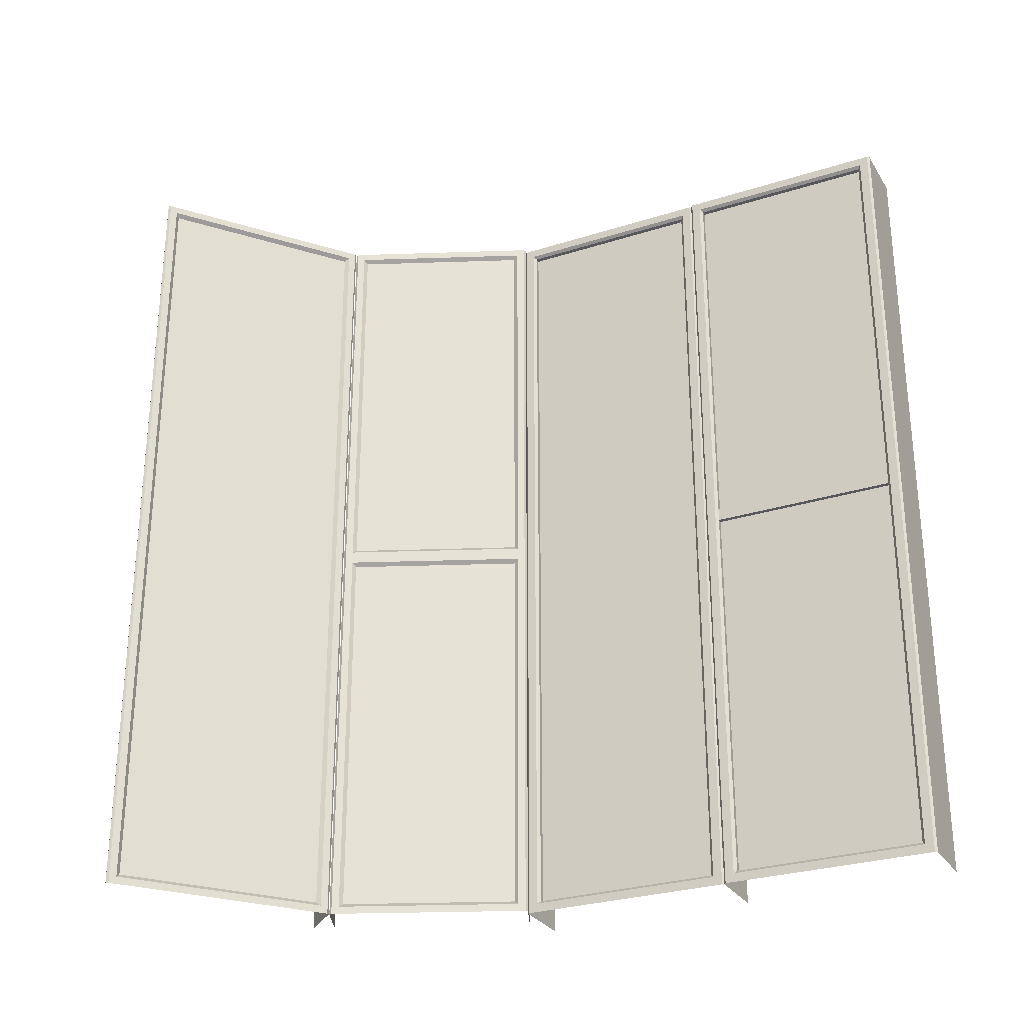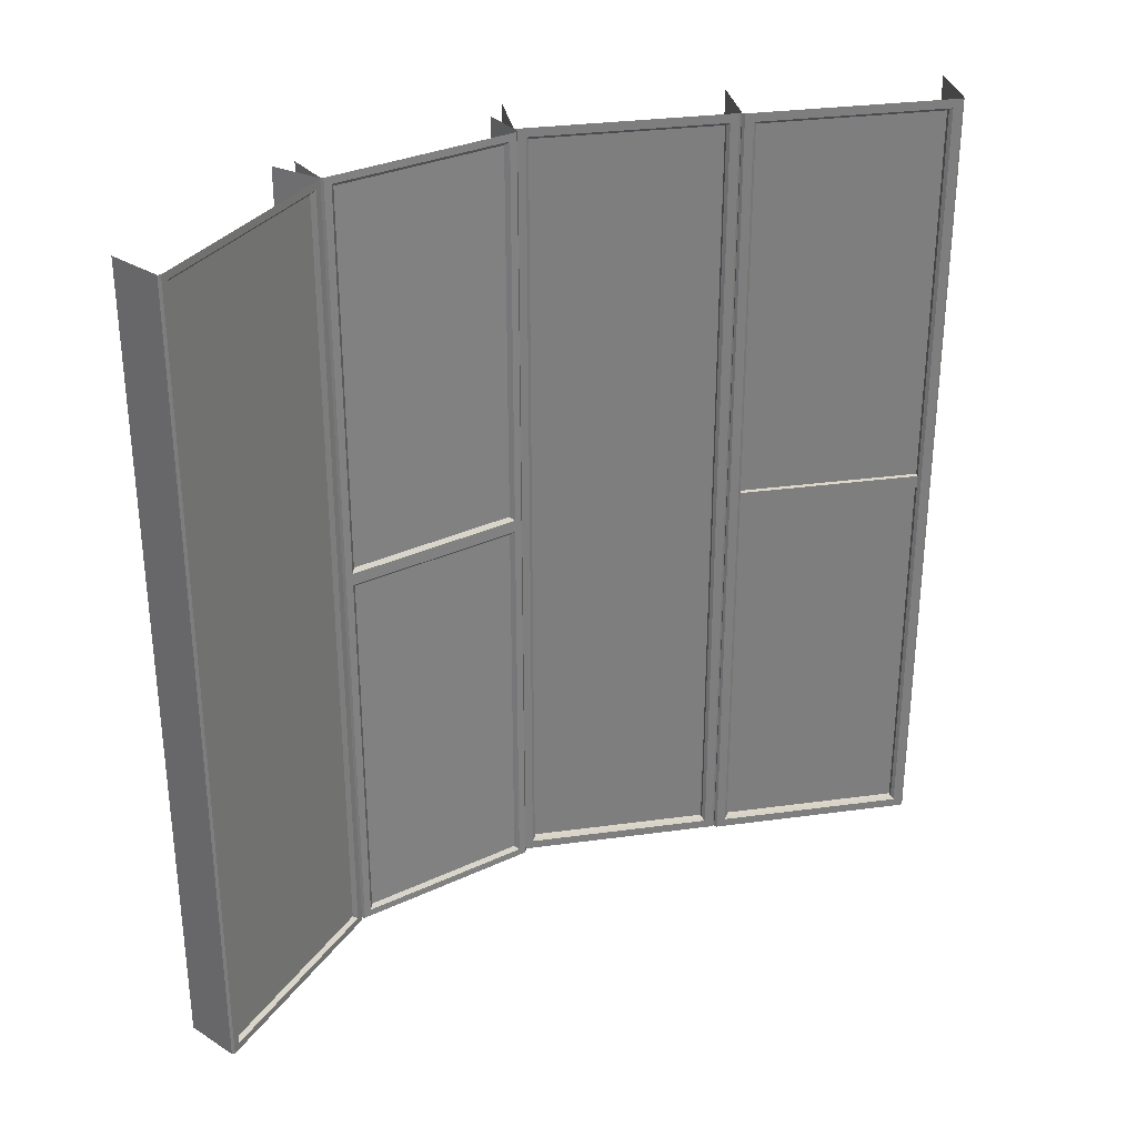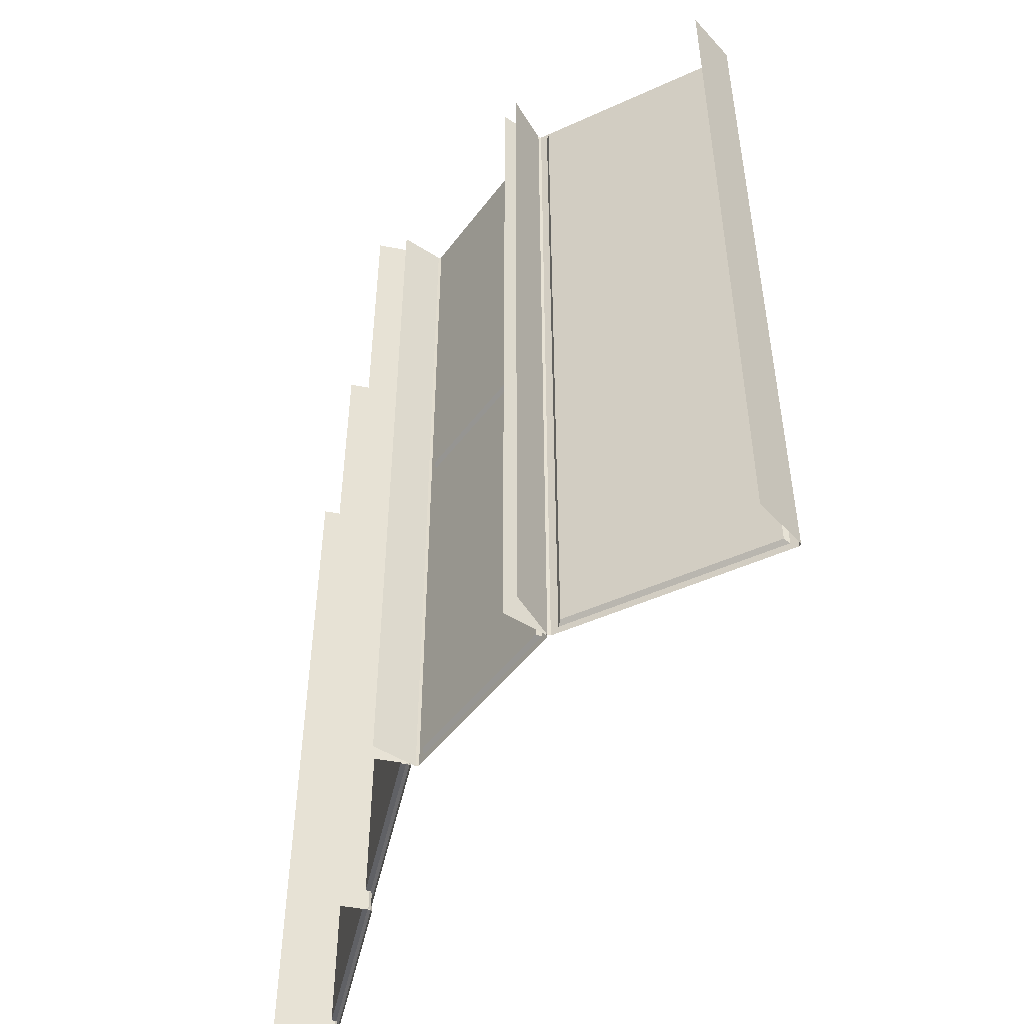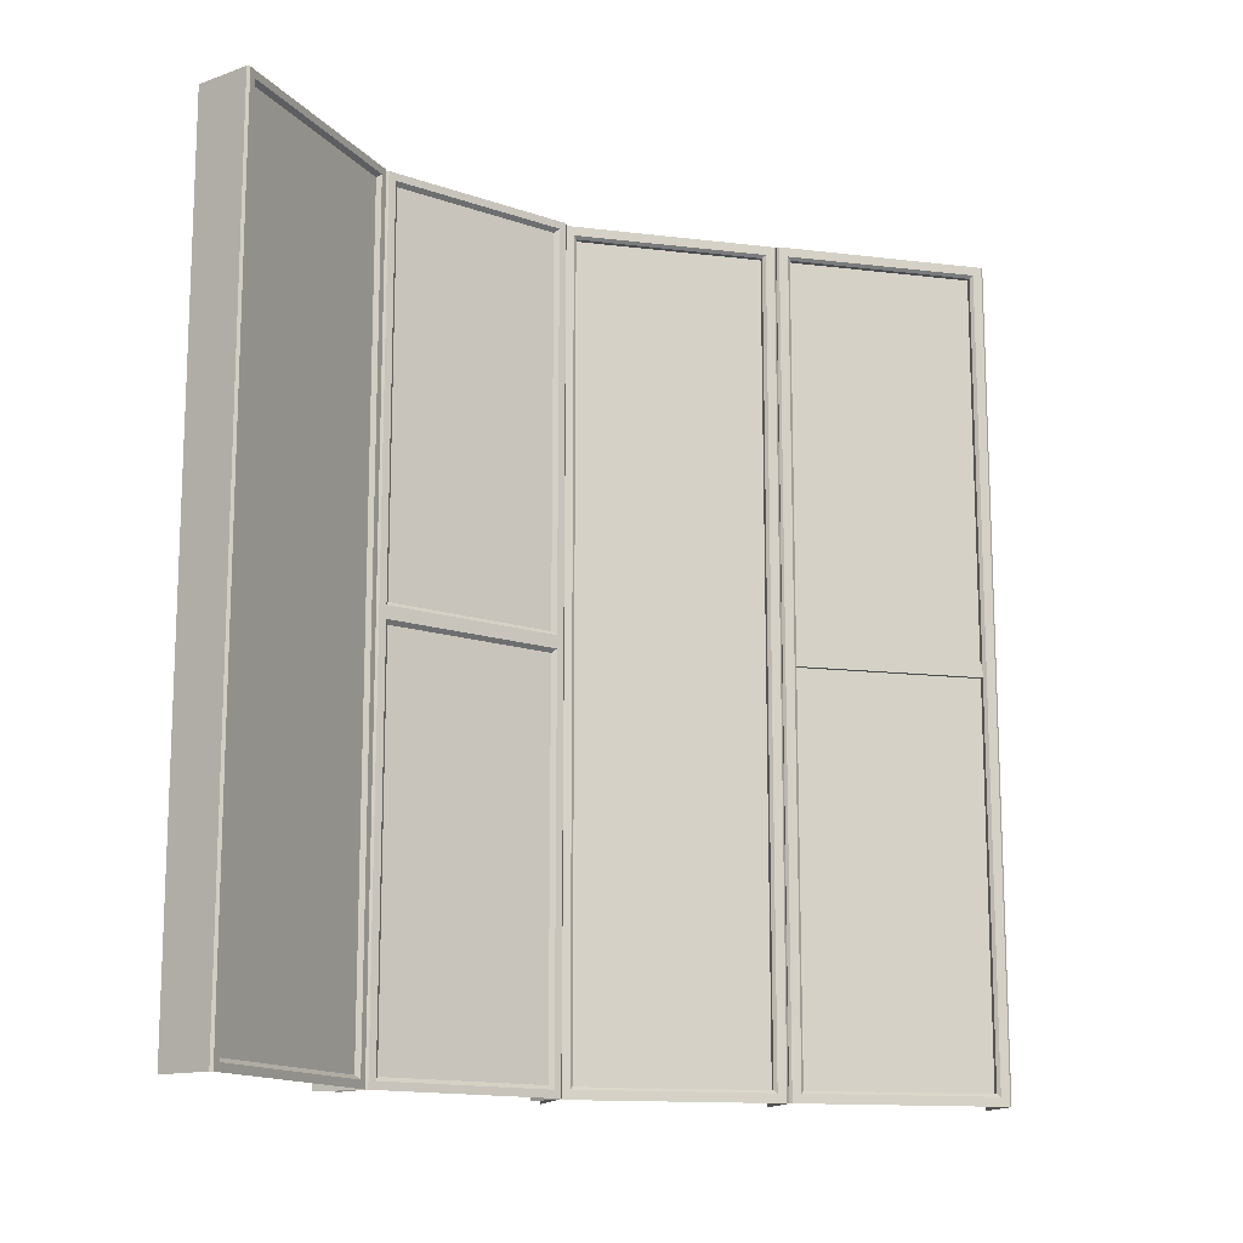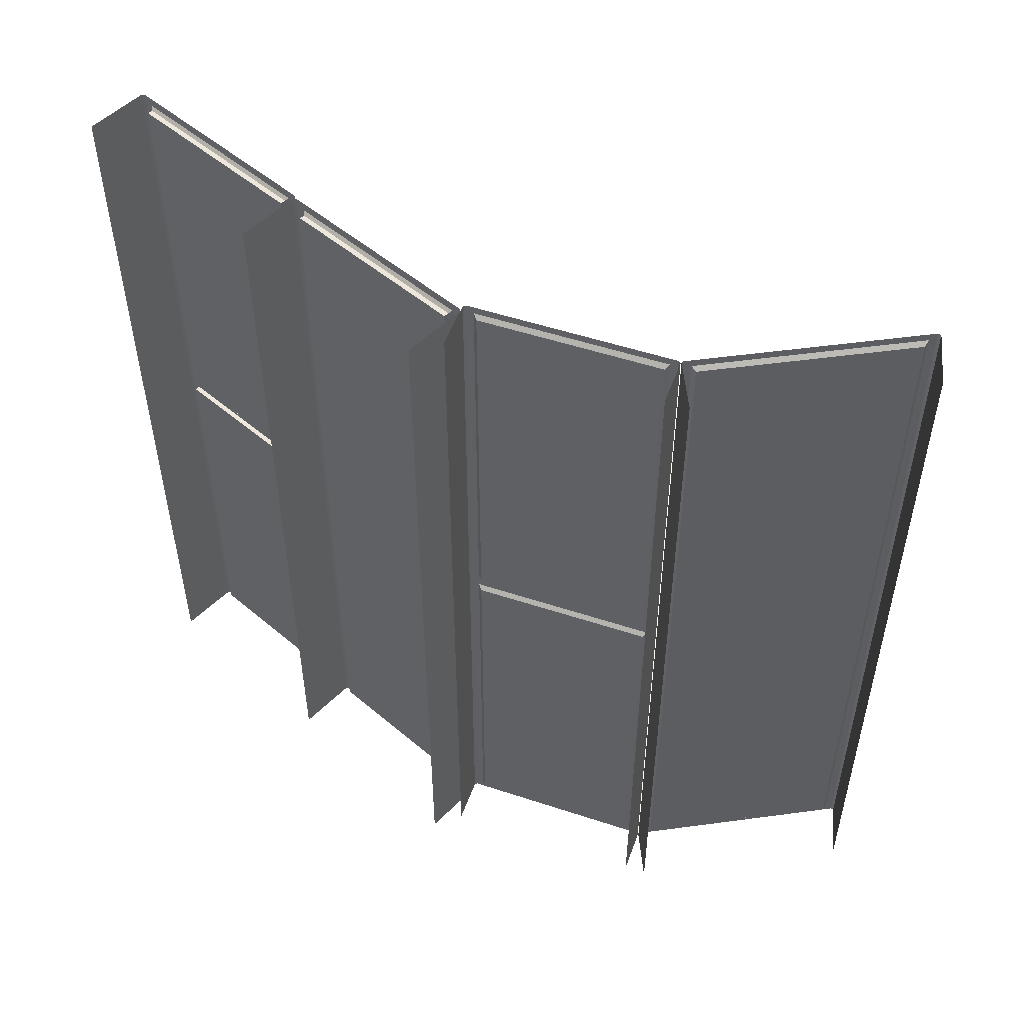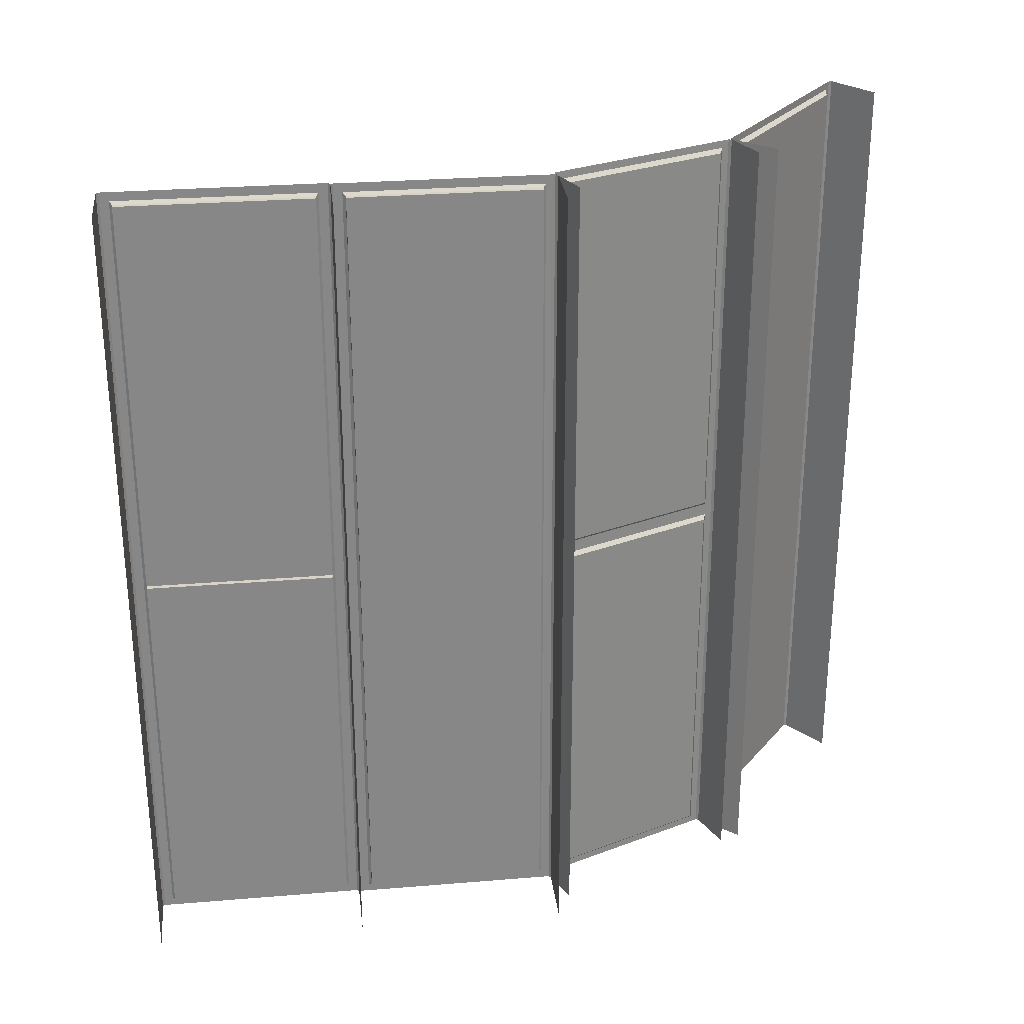
<metadata>
{"format":"obj","ext":"obj","renderer":"f3d","projection":"perspective","resolution":1024,"background":"white","views":[{"elev":-28.4,"azim":-63.8,"up":"+Y"},{"elev":30.9,"azim":-100.6,"up":"+Y"},{"elev":-49.1,"azim":168.0,"up":"+Y"},{"elev":-13.8,"azim":-104.6,"up":"+Y"},{"elev":51.6,"azim":133.0,"up":"+Y"},{"elev":27.8,"azim":83.3,"up":"+Y"}]}
</metadata>
<code>
o Machine_Panels
v -1.64 12.67 1.357
v 1.455 12.67 8.558
v -1.64 -18.86 1.357
v 1.455 -18.86 8.558
v -3.271 12.67 2.058
v -0.1758 12.67 9.259
v -3.271 -18.86 2.058
v -0.1758 -18.86 9.259
v -3.316 -18.86 2.171
v -3.316 12.67 2.171
v -0.2887 12.67 9.214
v -0.2887 -18.86 9.214
v -3.008 -18.43 2.512
v -3.008 12.23 2.512
v -0.3243 -18.43 8.756
v -1.64 -2.706 1.357
v -1.64 -3.487 1.357
v 1.455 -3.487 8.558
v 1.455 -2.706 8.558
v -3.271 -3.487 2.058
v -3.271 -2.706 2.058
v -3.316 -2.706 2.171
v -3.316 -3.487 2.171
v -0.1758 -3.487 9.259
v -0.1758 -2.706 9.259
v -0.2887 -3.487 9.214
v -0.2887 -2.706 9.214
v -3.008 -3.487 2.512
v -0.3243 -2.706 8.756
v -3.203 12.38 2.434
v -0.3243 12.23 8.756
v -0.4019 12.38 8.951
v -3.203 -18.57 2.434
v -0.4019 -18.57 8.951
v -3.008 -2.706 2.512
v -3.203 -2.854 2.434
v -3.203 -3.339 2.434
v -0.4019 -2.854 8.951
v -0.3243 -3.487 8.756
v -0.4019 -3.339 8.951
v 2.574 12.69 17.4
v 2.582 12.69 25.69
v 2.574 -18.88 17.4
v 2.582 -18.88 25.69
v 0.07233 12.69 17.4
v 0.143 12.69 25.69
v 0.07233 -18.88 17.4
v 0.143 -18.88 25.69
v -0.01359 -18.88 17.48
v -0.01359 12.69 17.48
v 0.0571 12.69 25.6
v 0.0571 -18.88 25.6
v 0.2956 -18.43 17.93
v 0.2956 12.24 17.93
v 0.3531 12.24 25.15
v 0.3531 -18.43 25.15
v 0.1021 12.24 17.93
v -0.008587 12.35 17.83
v 0.0521 12.35 25.26
v 0.1596 12.24 25.15
v -0.008587 -18.54 17.83
v 0.1021 -18.43 17.93
v 0.1596 -18.43 25.15
v 0.0521 -18.54 25.26
v 2.574 -3.348 17.4
v 2.574 -2.845 17.4
v 2.582 -2.845 25.69
v 2.582 -3.348 25.69
v 0.07233 -3.348 17.4
v 0.07233 -2.845 17.4
v -0.01359 -2.845 17.48
v -0.01359 -3.348 17.48
v 0.143 -3.348 25.69
v 0.143 -2.845 25.69
v 0.0571 -3.348 25.6
v 0.0571 -2.845 25.6
v 0.2956 -3.348 17.93
v 0.2956 -2.845 17.93
v 0.3531 -3.348 25.15
v 0.3531 -2.845 25.15
v 0.1021 -3.348 17.93
v 0.1021 -2.845 17.93
v -0.008587 -3.348 17.83
v -0.008587 -2.845 17.83
v 0.1596 -2.845 25.15
v 0.1596 -3.348 25.15
v 0.0521 -3.348 25.26
v 0.0521 -2.845 25.26
v -1.951 12.67 0.5491
v -1.951 -18.86 0.5491
v -8.58 12.67 -4.927
v -8.58 -18.86 -4.927
v -3.295 12.67 2.038
v -3.295 -18.86 2.038
v -10.33 12.67 -3.594
v -10.33 -18.86 -3.594
v -3.416 12.67 2.052
v -3.416 -18.86 2.052
v -10.31 -18.86 -3.473
v -10.31 12.67 -3.473
v -9.88 -18.43 -3.317
v -3.639 12.38 1.872
v -3.662 12.23 1.664
v -3.662 -18.43 1.664
v -3.639 -18.57 1.872
v -9.88 12.23 -3.317
v -10.09 12.38 -3.294
v -10.09 -18.57 -3.294
v 2.574 12.69 9.159
v 2.582 12.69 17.4
v 2.574 -18.88 9.159
v 2.582 -18.88 17.4
v 0.07233 12.69 9.159
v 0.143 12.69 17.4
v 0.07233 -18.88 9.159
v 0.143 -18.88 17.4
v -0.01359 -18.88 9.245
v -0.01359 12.69 9.245
v 0.0571 12.69 17.32
v 0.0571 -18.88 17.32
v 0.2956 -18.43 9.691
v 0.2956 12.24 9.691
v 0.3531 12.24 16.86
v 0.3531 -18.43 16.86
v 0.1021 12.24 9.694
v -0.008588 12.35 9.587
v 0.0521 12.35 16.98
v 0.1596 12.24 16.87
v -0.008588 -18.54 9.587
v 0.1021 -18.43 9.694
v 0.1596 -18.43 16.87
v 0.0521 -18.54 16.98
f 29 14 35
f 18 8 4
f 7 23 20
f 21 10 5
f 24 12 8
f 16 5 1
f 34 26 40
f 30 22 36
f 15 28 13
f 22 37 36
f 33 12 34
f 33 23 9
f 32 10 30
f 6 27 25
f 32 27 11
f 2 25 19
f 3 20 17
f 38 37 40
f 20 16 17
f 27 24 25
f 23 21 20
f 25 18 19
f 26 38 40
f 31 30 14
f 34 13 33
f 35 38 29
f 37 39 40
f 14 36 35
f 13 37 33
f 15 40 39
f 31 38 32
f 59 50 58
f 47 72 69
f 70 50 45
f 73 52 48
f 57 55 60
f 62 56 53
f 57 84 82
f 86 56 63
f 64 49 52
f 59 76 51
f 80 54 78
f 62 83 61
f 60 88 59
f 60 58 57
f 61 63 62
f 61 72 49
f 43 69 65
f 68 48 44
f 46 76 74
f 63 87 86
f 56 77 53
f 82 54 57
f 62 77 81
f 60 80 85
f 64 75 87
f 58 71 84
f 42 74 67
f 71 83 84
f 87 85 86
f 84 81 82
f 75 88 87
f 69 66 65
f 76 73 74
f 72 70 69
f 74 68 67
f 66 45 41
f 82 80 78
f 81 85 82
f 81 79 86
f 92 95 91
f 107 97 100
f 89 94 90
f 93 98 94
f 96 100 95
f 106 104 103
f 105 97 102
f 108 98 105
f 107 99 108
f 104 102 103
f 106 108 101
f 103 107 106
f 105 101 108
f 127 118 126
f 110 116 112
f 115 118 113
f 114 120 116
f 111 113 109
f 125 123 128
f 130 124 121
f 128 124 131
f 124 122 121
f 132 117 120
f 132 119 127
f 130 122 125
f 125 129 130
f 131 127 128
f 128 126 125
f 129 131 130
f 126 117 129
f 29 31 14
f 18 24 8
f 7 9 23
f 21 22 10
f 24 26 12
f 16 21 5
f 34 12 26
f 30 10 22
f 15 39 28
f 22 23 37
f 33 9 12
f 33 37 23
f 32 11 10
f 6 11 27
f 32 38 27
f 2 6 25
f 3 7 20
f 38 36 37
f 20 21 16
f 27 26 24
f 23 22 21
f 25 24 18
f 26 27 38
f 31 32 30
f 34 15 13
f 35 36 38
f 37 28 39
f 14 30 36
f 13 28 37
f 15 34 40
f 31 29 38
f 59 51 50
f 47 49 72
f 70 71 50
f 73 75 52
f 57 54 55
f 62 63 56
f 57 58 84
f 86 79 56
f 64 61 49
f 59 88 76
f 80 55 54
f 62 81 83
f 60 85 88
f 60 59 58
f 61 64 63
f 61 83 72
f 43 47 69
f 68 73 48
f 46 51 76
f 63 64 87
f 56 79 77
f 82 78 54
f 62 53 77
f 60 55 80
f 64 52 75
f 58 50 71
f 42 46 74
f 71 72 83
f 87 88 85
f 84 83 81
f 75 76 88
f 69 70 66
f 76 75 73
f 72 71 70
f 74 73 68
f 66 70 45
f 82 85 80
f 81 86 85
f 81 77 79
f 92 96 95
f 107 102 97
f 89 93 94
f 93 97 98
f 96 99 100
f 106 101 104
f 105 98 97
f 108 99 98
f 107 100 99
f 104 105 102
f 106 107 108
f 103 102 107
f 105 104 101
f 127 119 118
f 110 114 116
f 115 117 118
f 114 119 120
f 111 115 113
f 125 122 123
f 130 131 124
f 128 123 124
f 124 123 122
f 132 129 117
f 132 120 119
f 130 121 122
f 125 126 129
f 131 132 127
f 128 127 126
f 129 132 131
f 126 118 117

</code>
